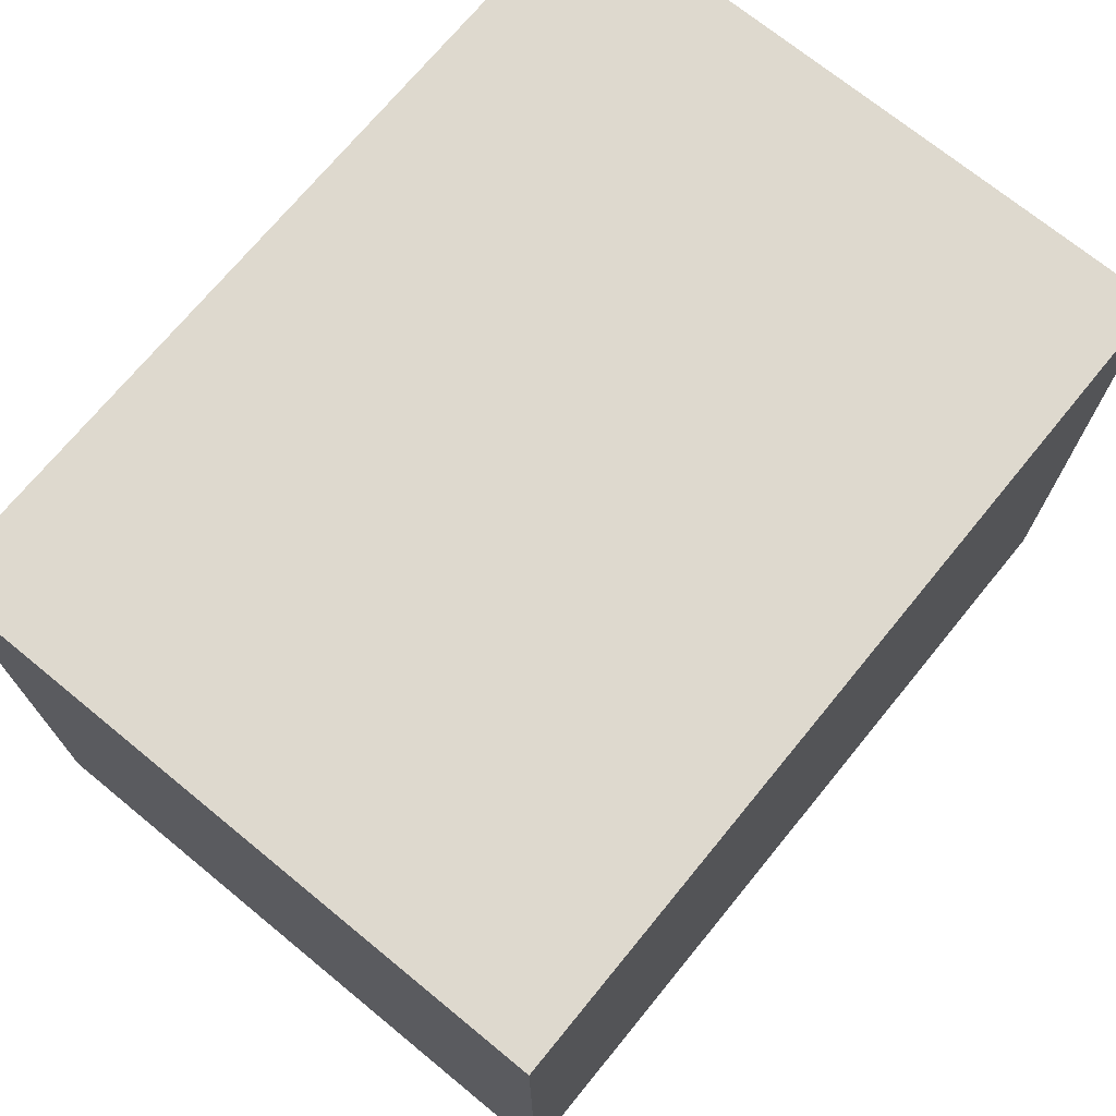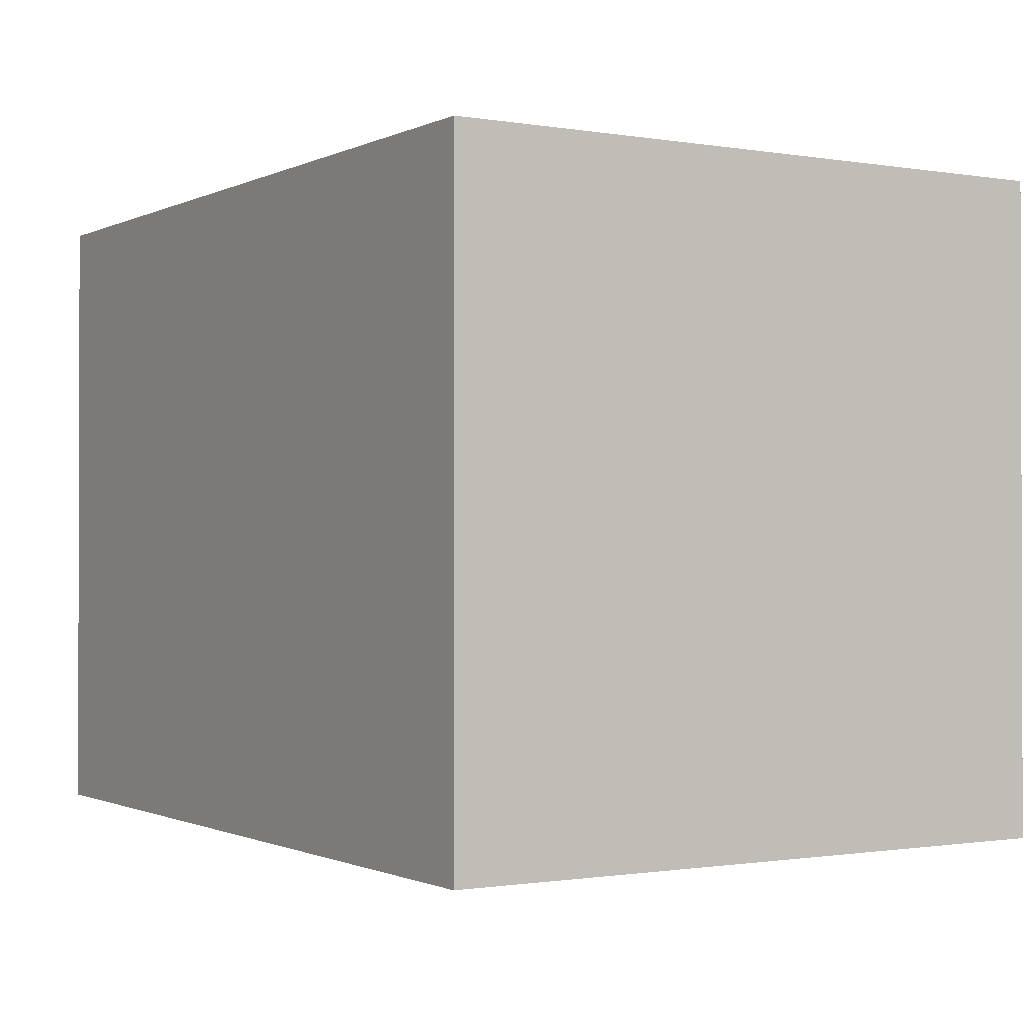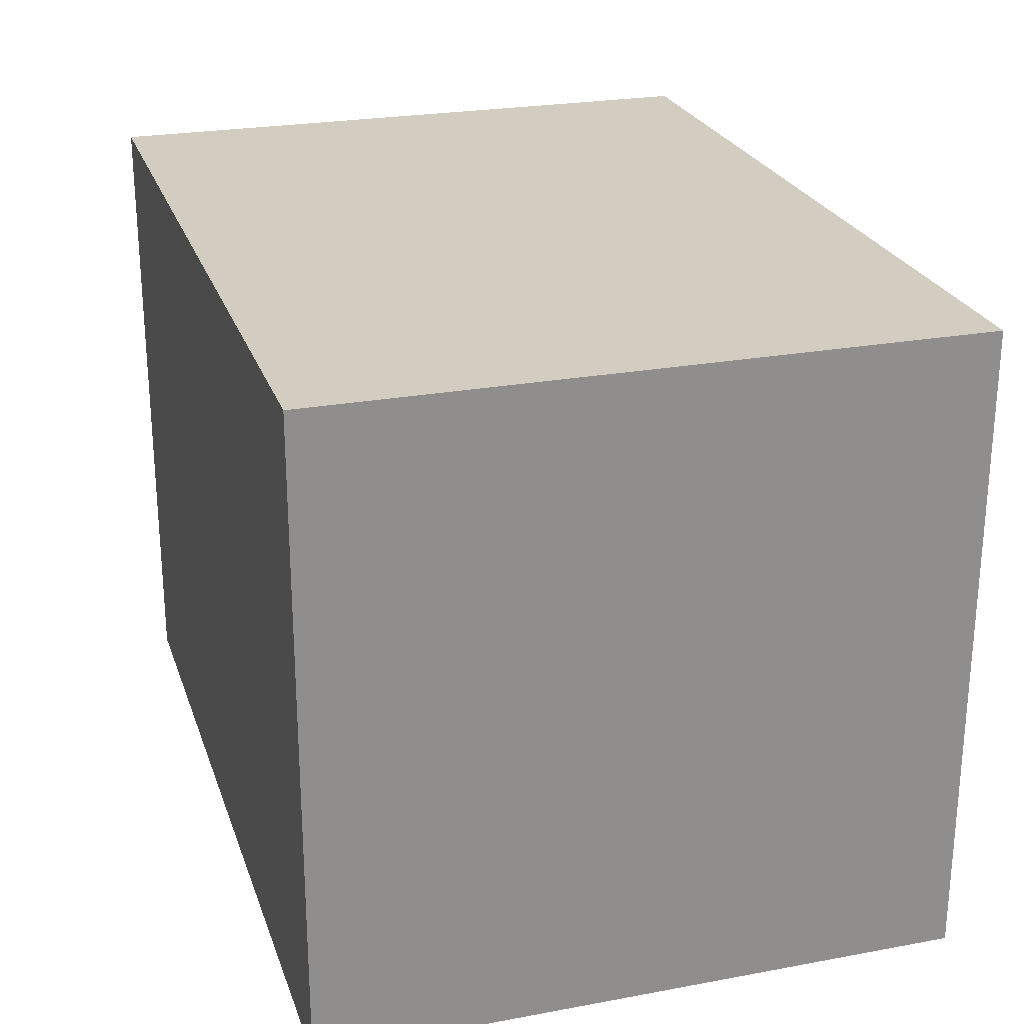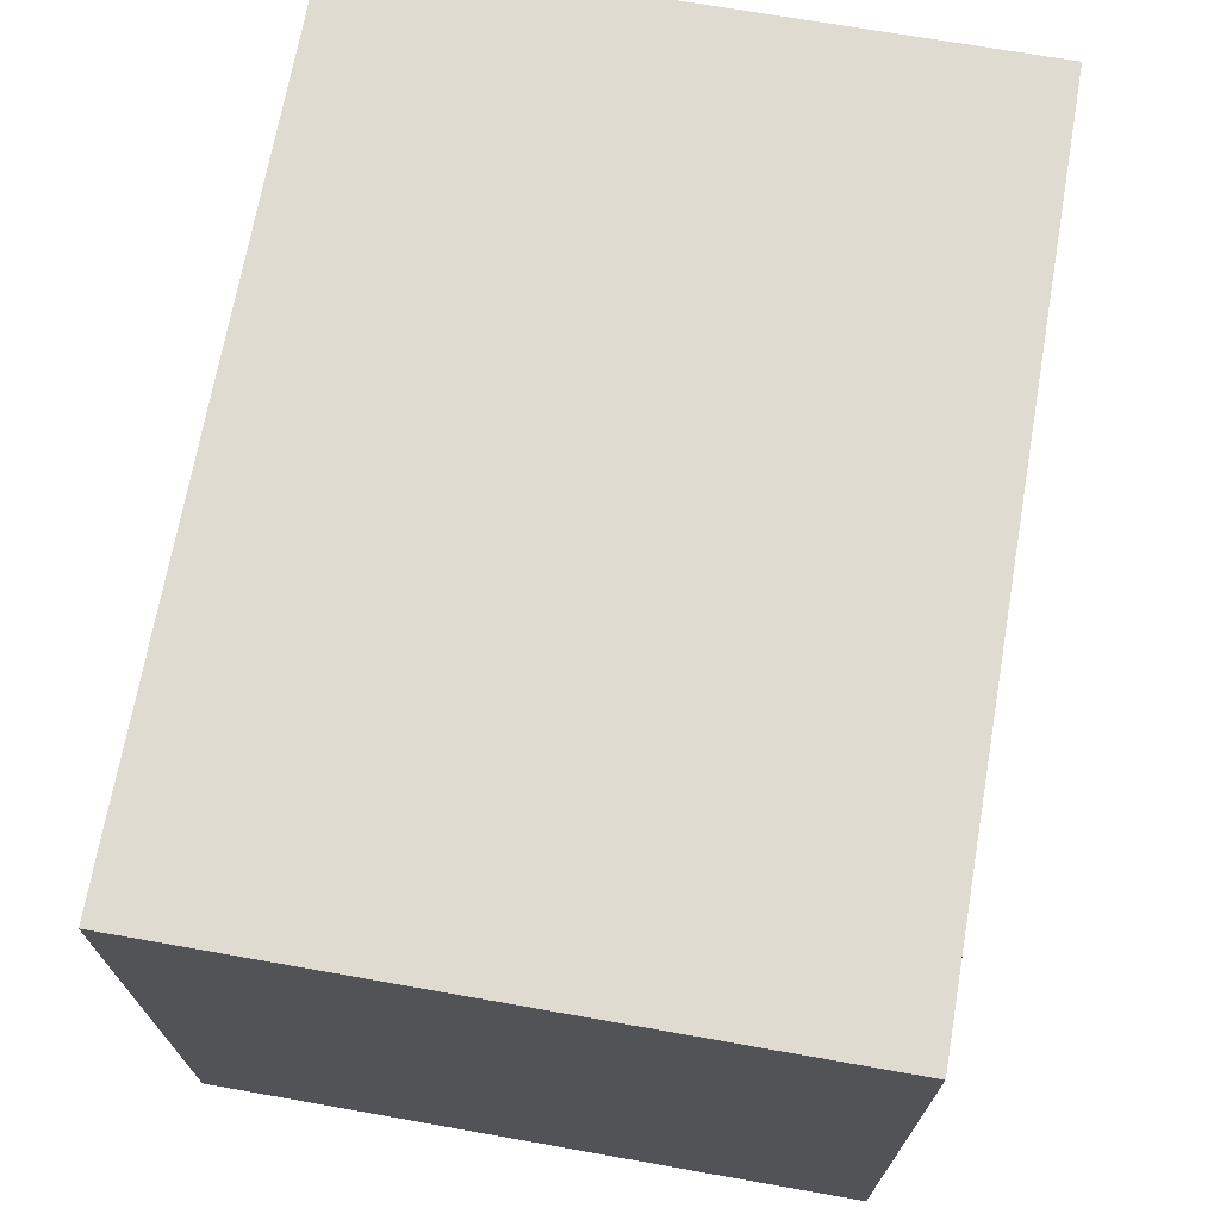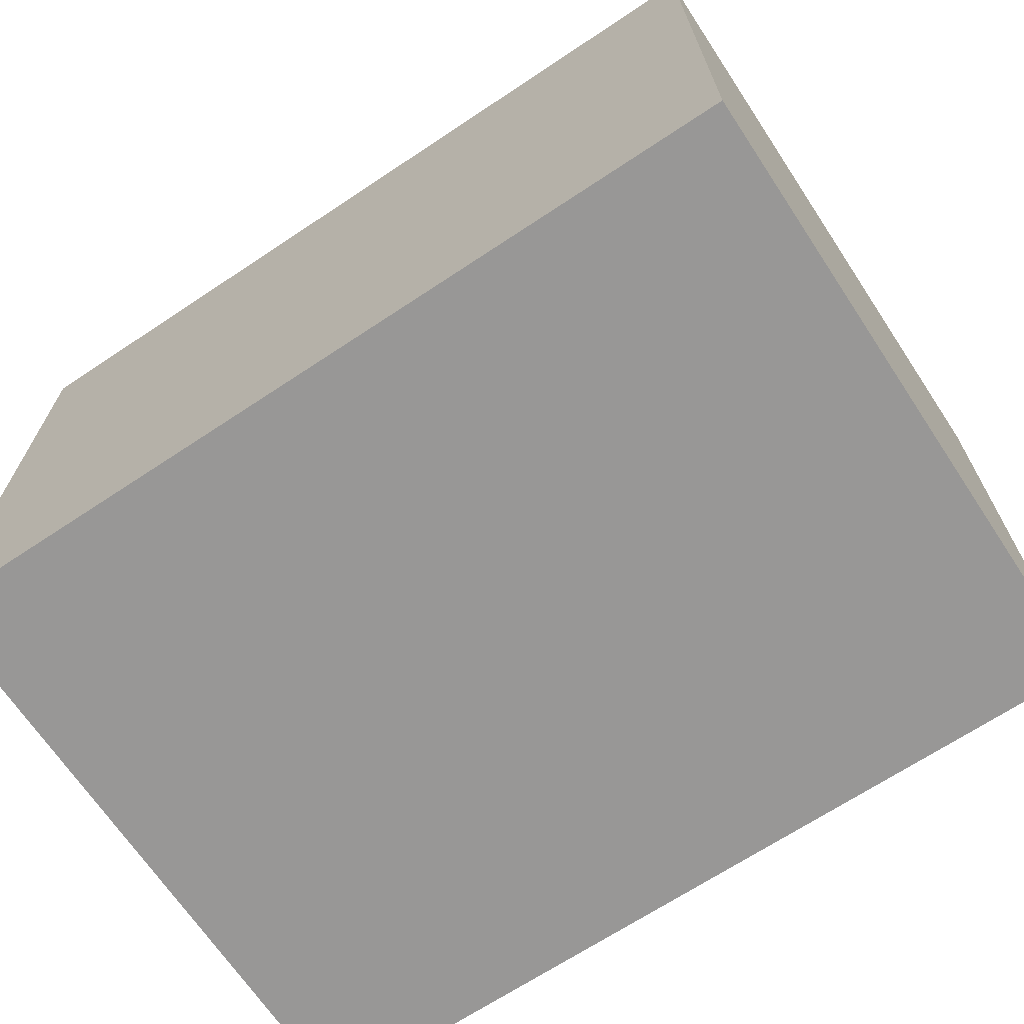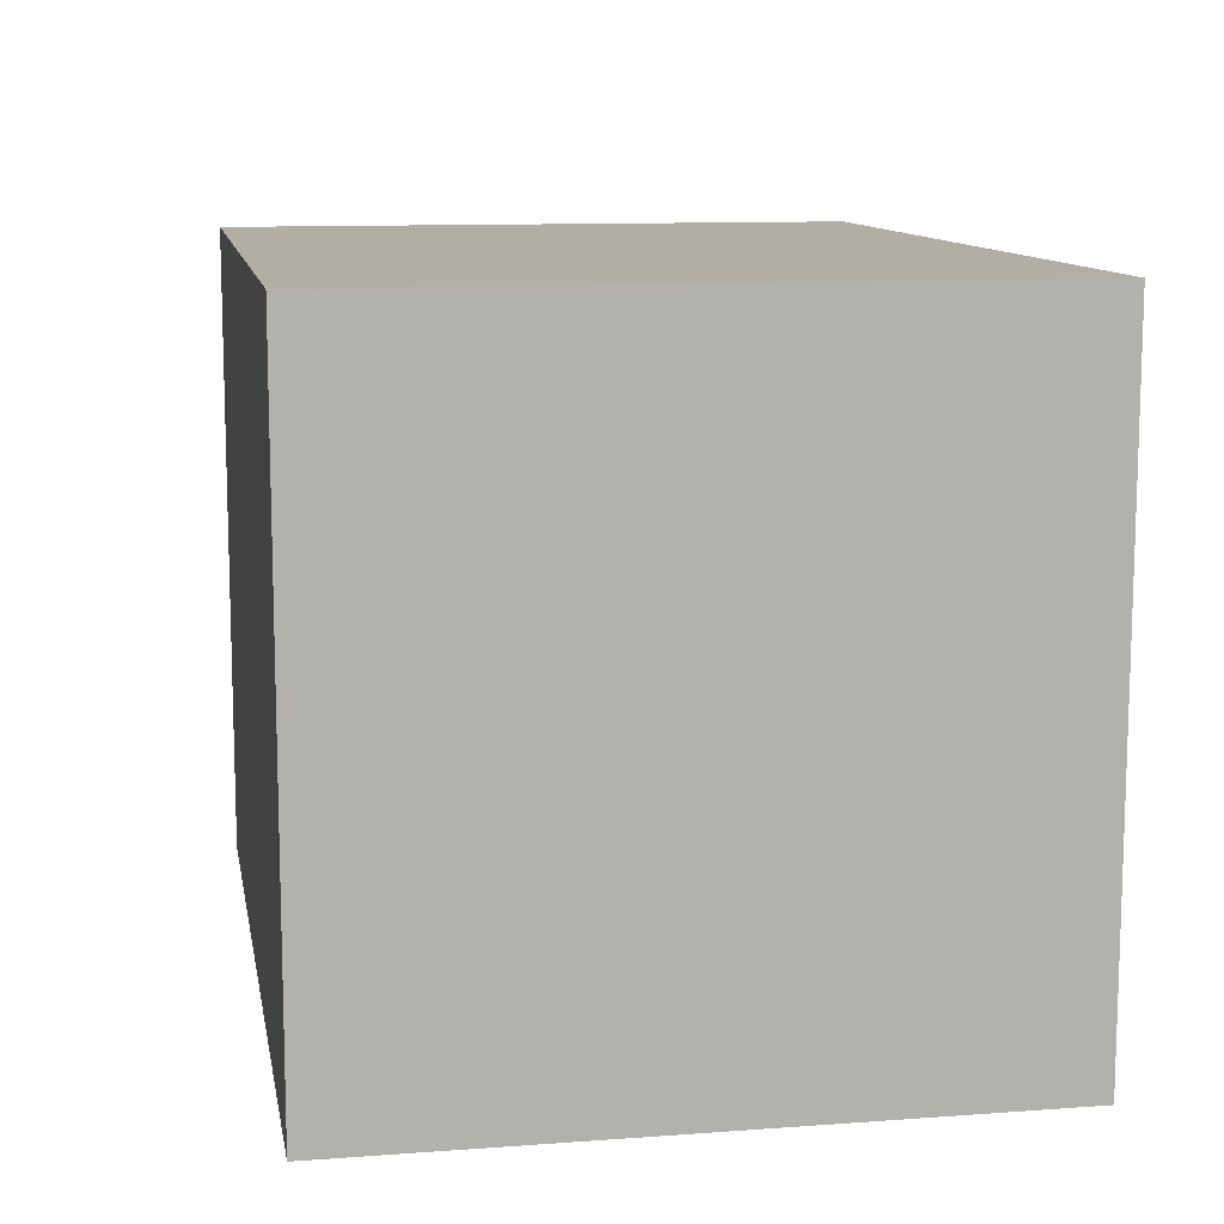
<metadata>
{"format":"obj","ext":"obj","renderer":"f3d","projection":"perspective","resolution":1024,"background":"white","views":[{"elev":71.6,"azim":129.3,"up":"+Y"},{"elev":-0.9,"azim":58.3,"up":"+Y"},{"elev":24.7,"azim":-106.8,"up":"+Y"},{"elev":70.0,"azim":100.0,"up":"+Y"},{"elev":-68.3,"azim":-146.4,"up":"+Z"},{"elev":11.0,"azim":-100.2,"up":"+Y"}]}
</metadata>
<code>
o rotor
v -0.5 -0.375 0.375
v -0.5 0.375 0.375
v -0.5 0.375 -0.375
v -0.5 -0.375 -0.375
v 0.5 0.375 -0.375
v 0.5 -0.375 -0.375
v 0.5 0.375 0.375
v 0.5 -0.375 0.375
f 1 2 3 4
f 4 3 5 6
f 6 5 7 8
f 8 7 2 1
f 2 7 5 3
f 8 1 4 6

</code>
